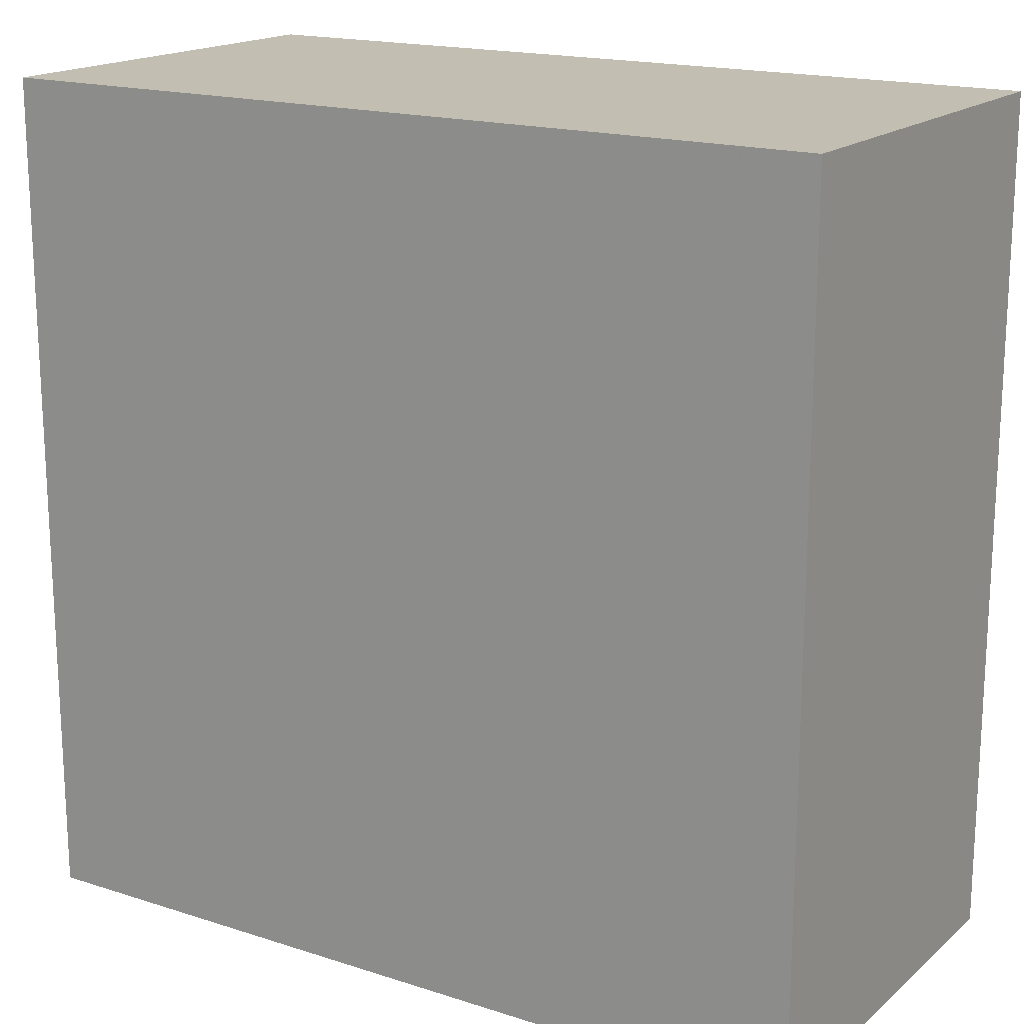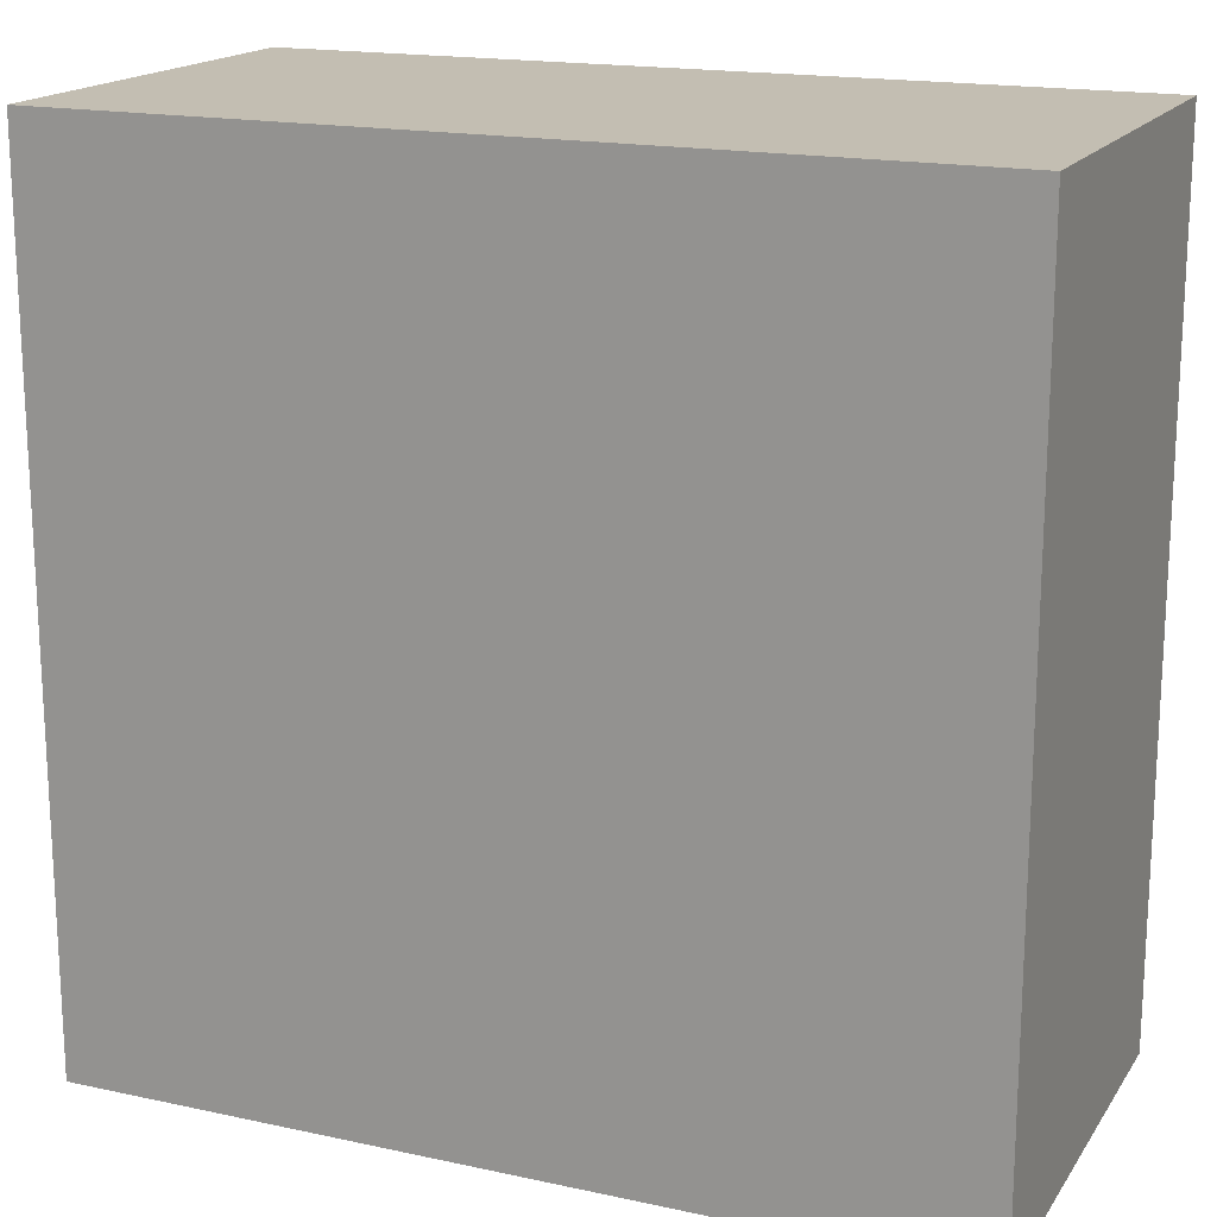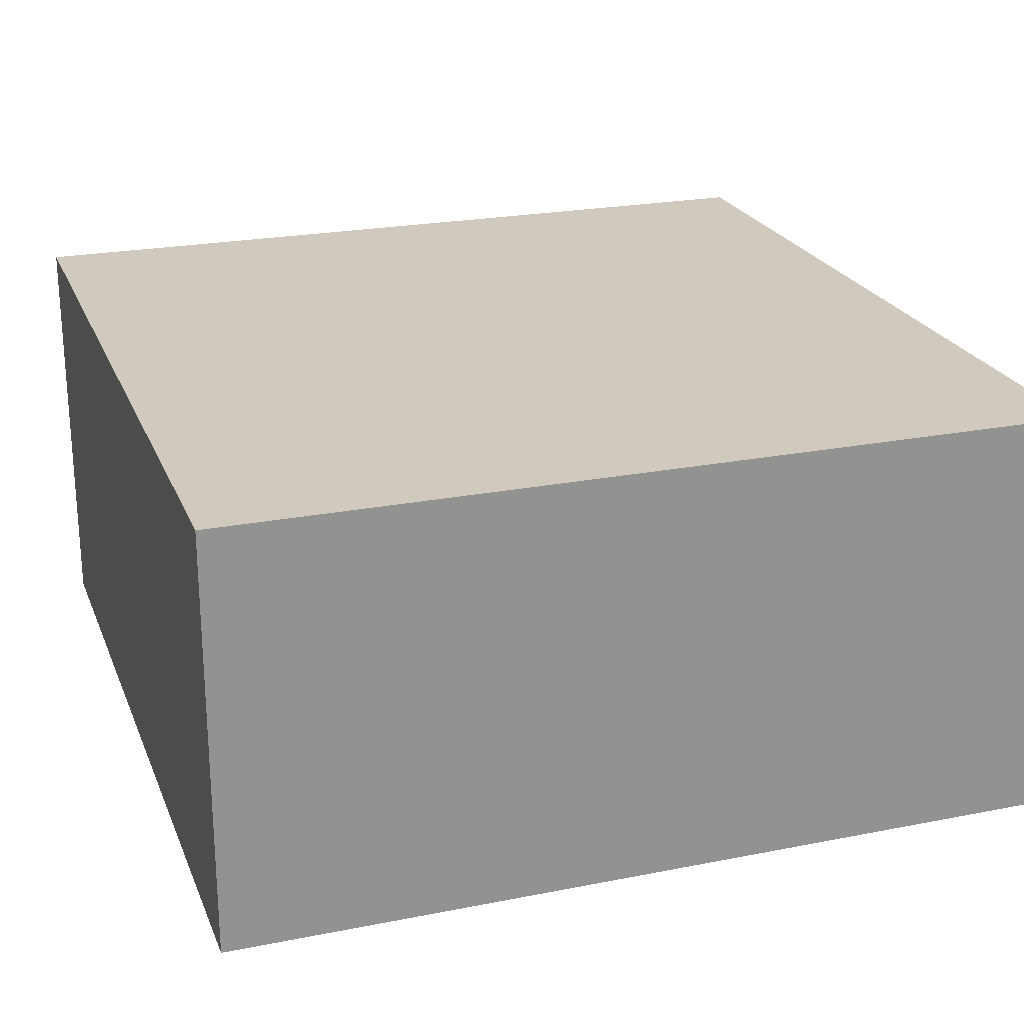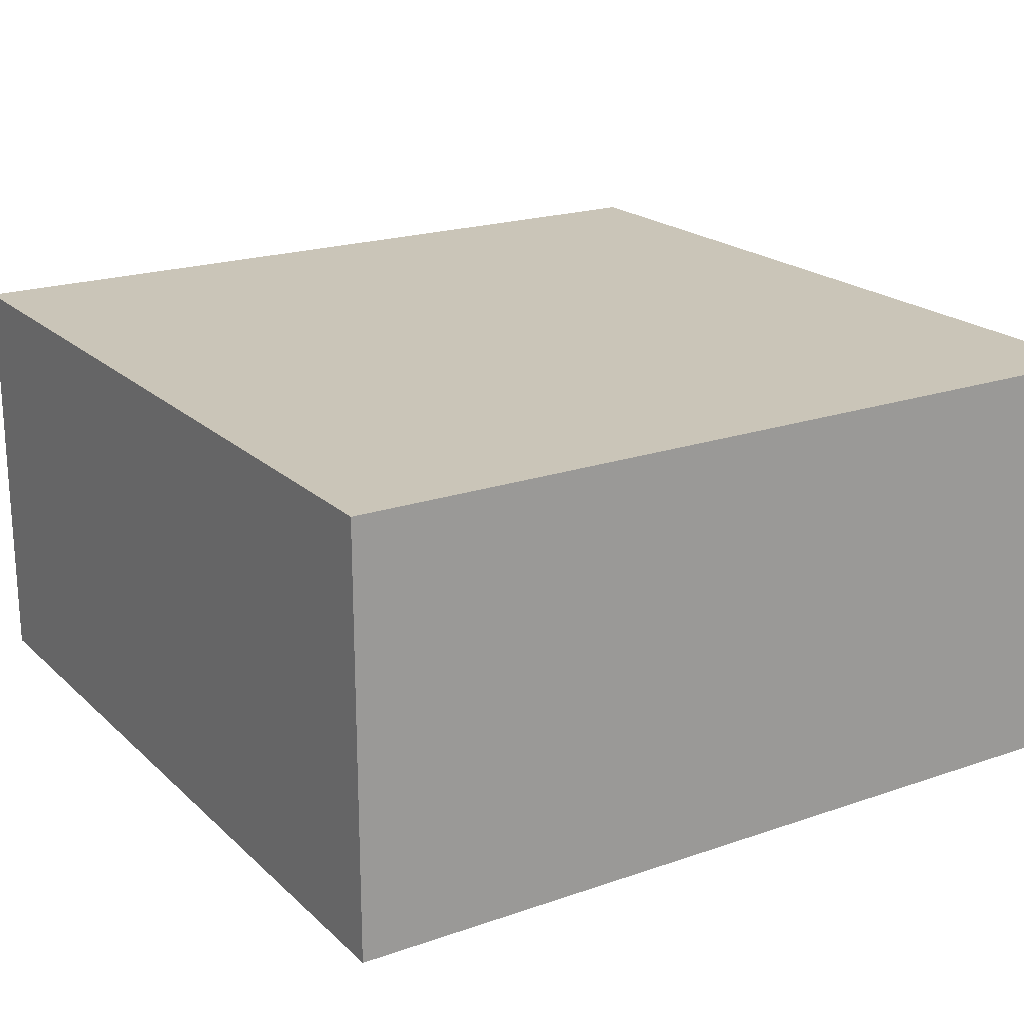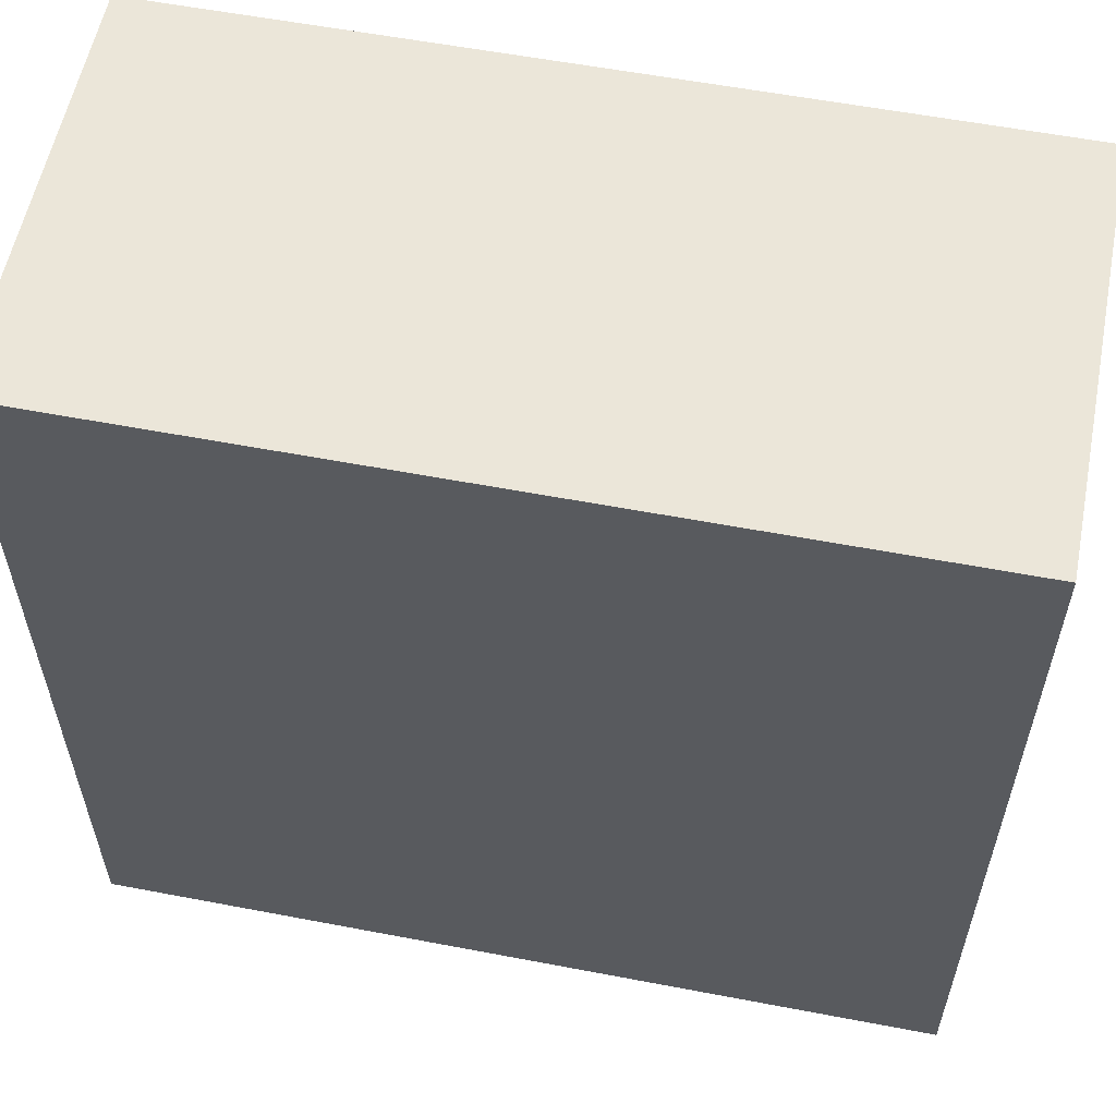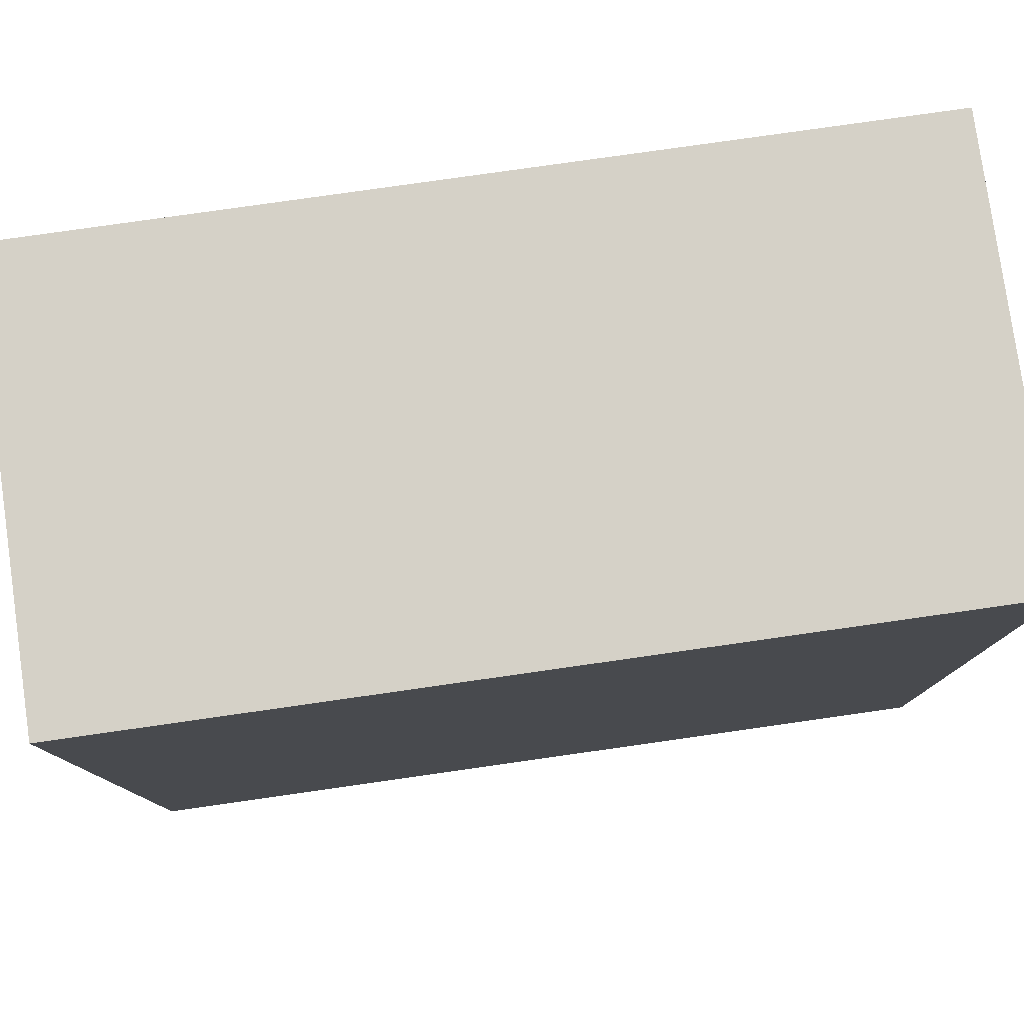
<metadata>
{"format":"obj","ext":"obj","renderer":"f3d","projection":"perspective","resolution":1024,"background":"white","views":[{"elev":17.5,"azim":-147.6,"up":"+Z"},{"elev":17.4,"azim":-156.8,"up":"+Z"},{"elev":23.1,"azim":71.5,"up":"+Y"},{"elev":20.3,"azim":-122.2,"up":"+Y"},{"elev":57.6,"azim":-168.8,"up":"+Z"},{"elev":79.4,"azim":171.9,"up":"+Z"}]}
</metadata>
<code>
v 0 -0 1
v 0 0.5 1
v 0 0 0
v 0 0.5 0
v 1 -0 1
v 1 0.5 1
v 1 0 0
v 1 0.5 0
f 1 2 4 3
f 3 4 8 7
f 7 8 6 5
f 5 6 2 1
f 3 7 5 1
f 8 4 2 6

</code>
